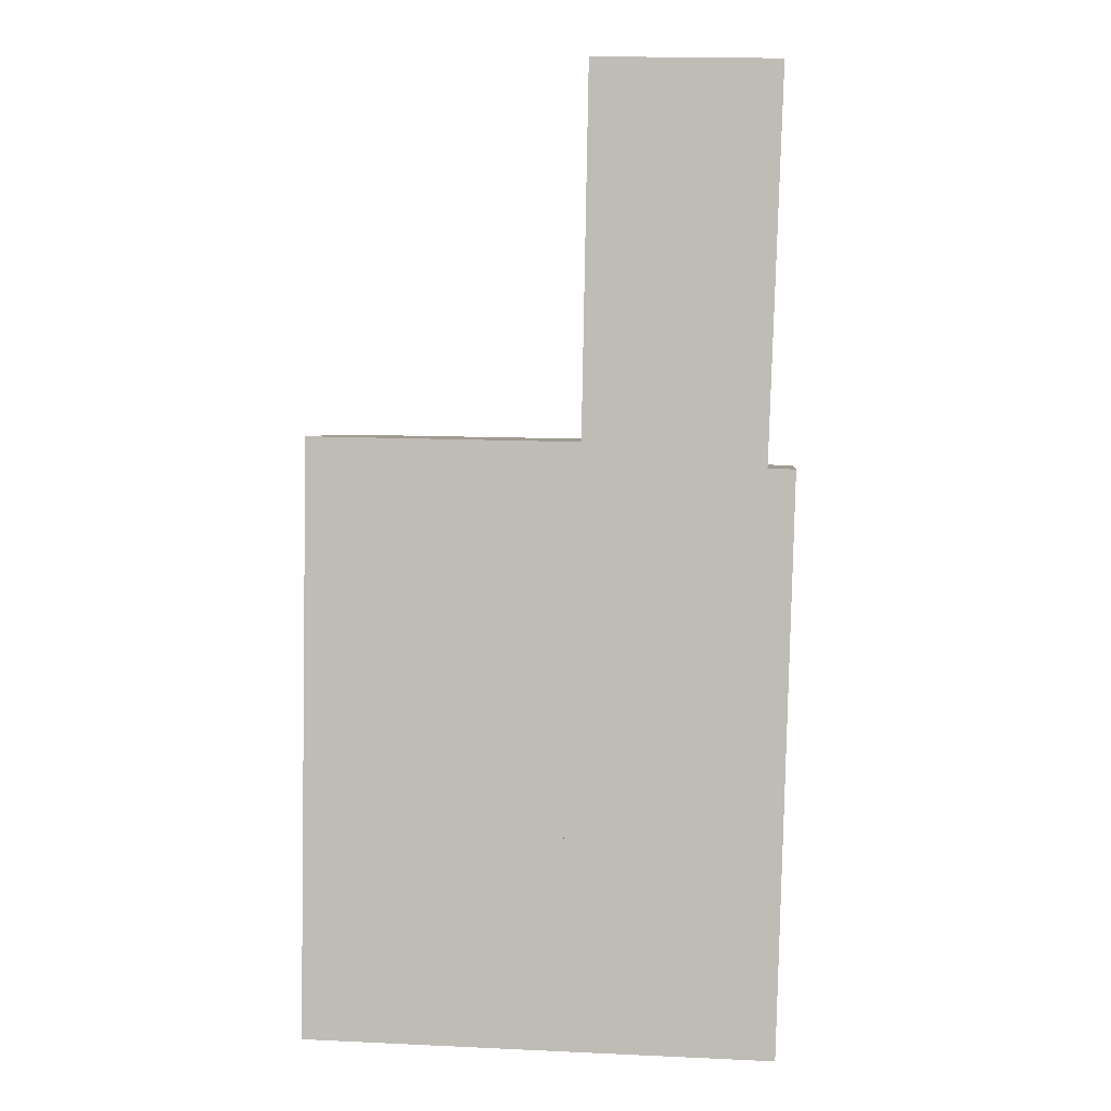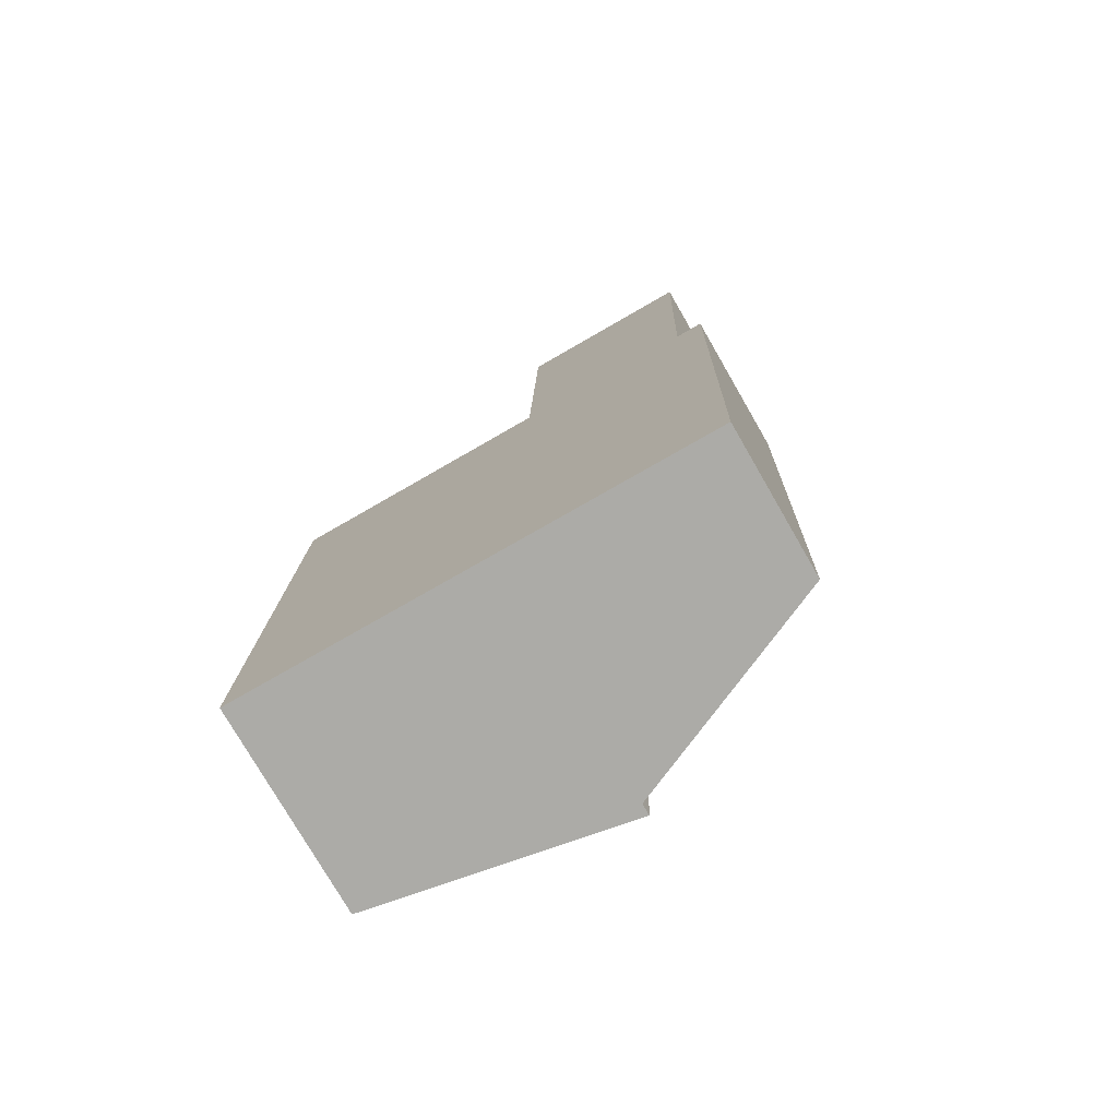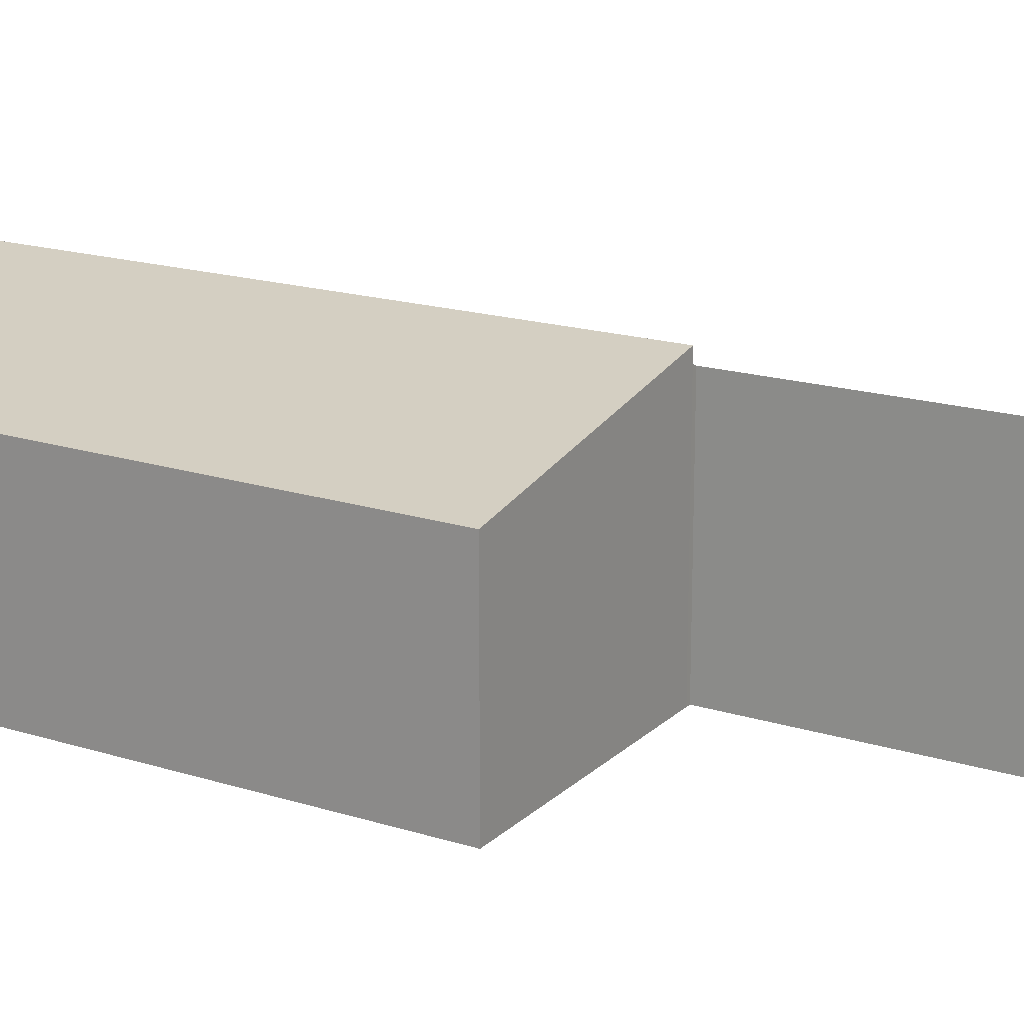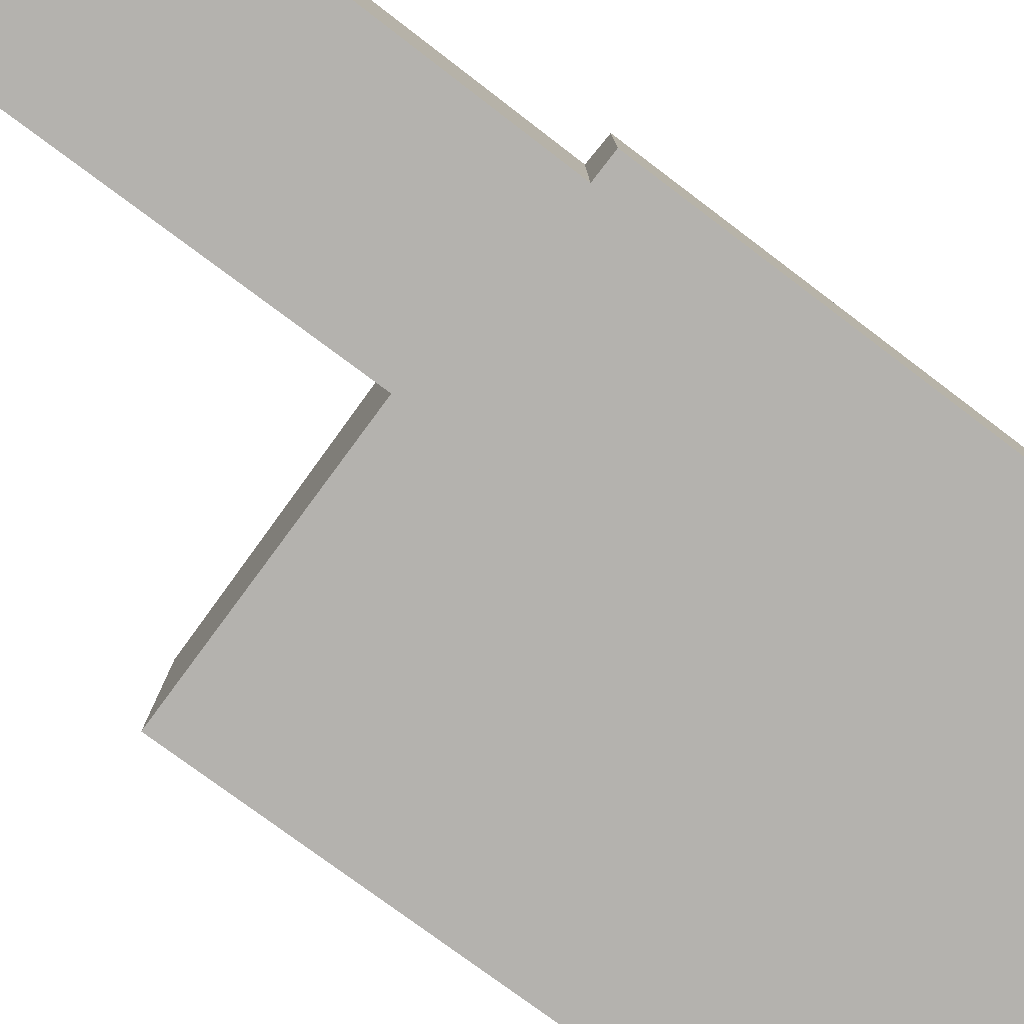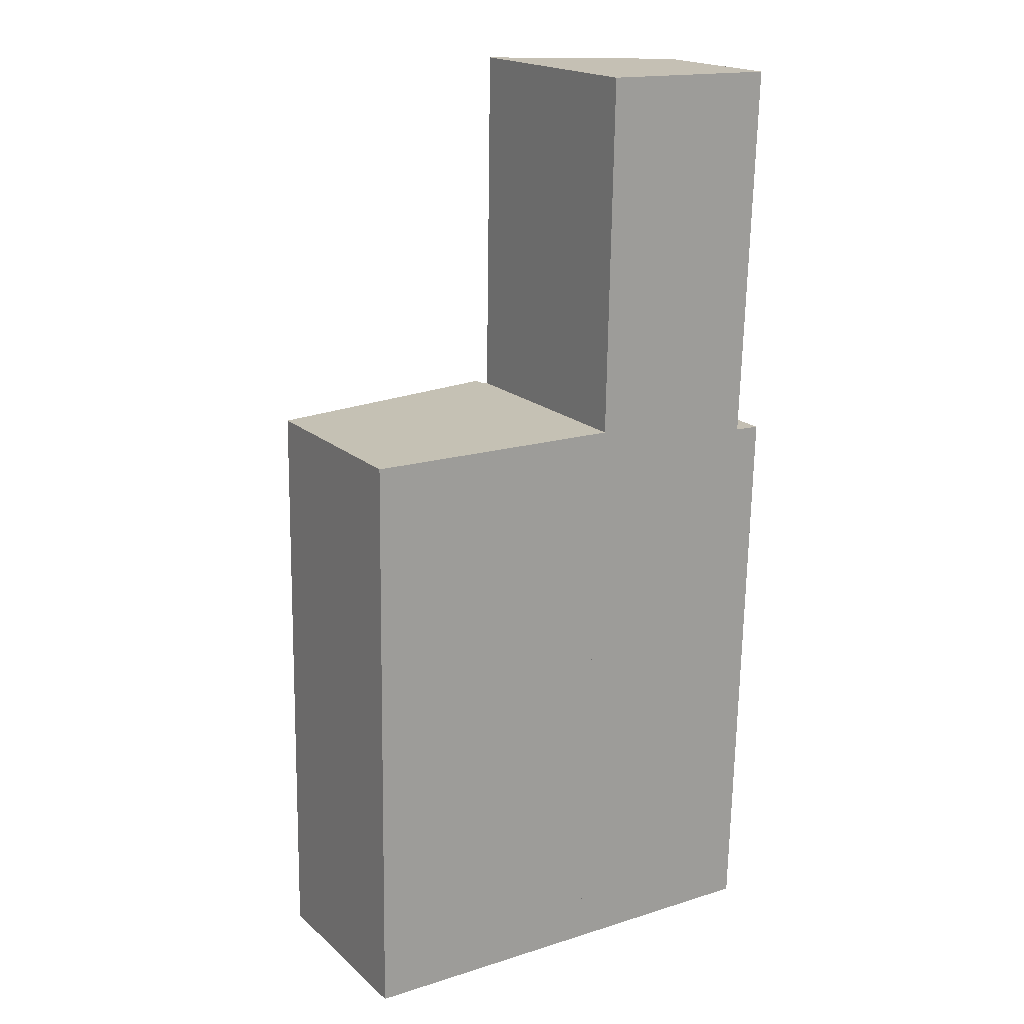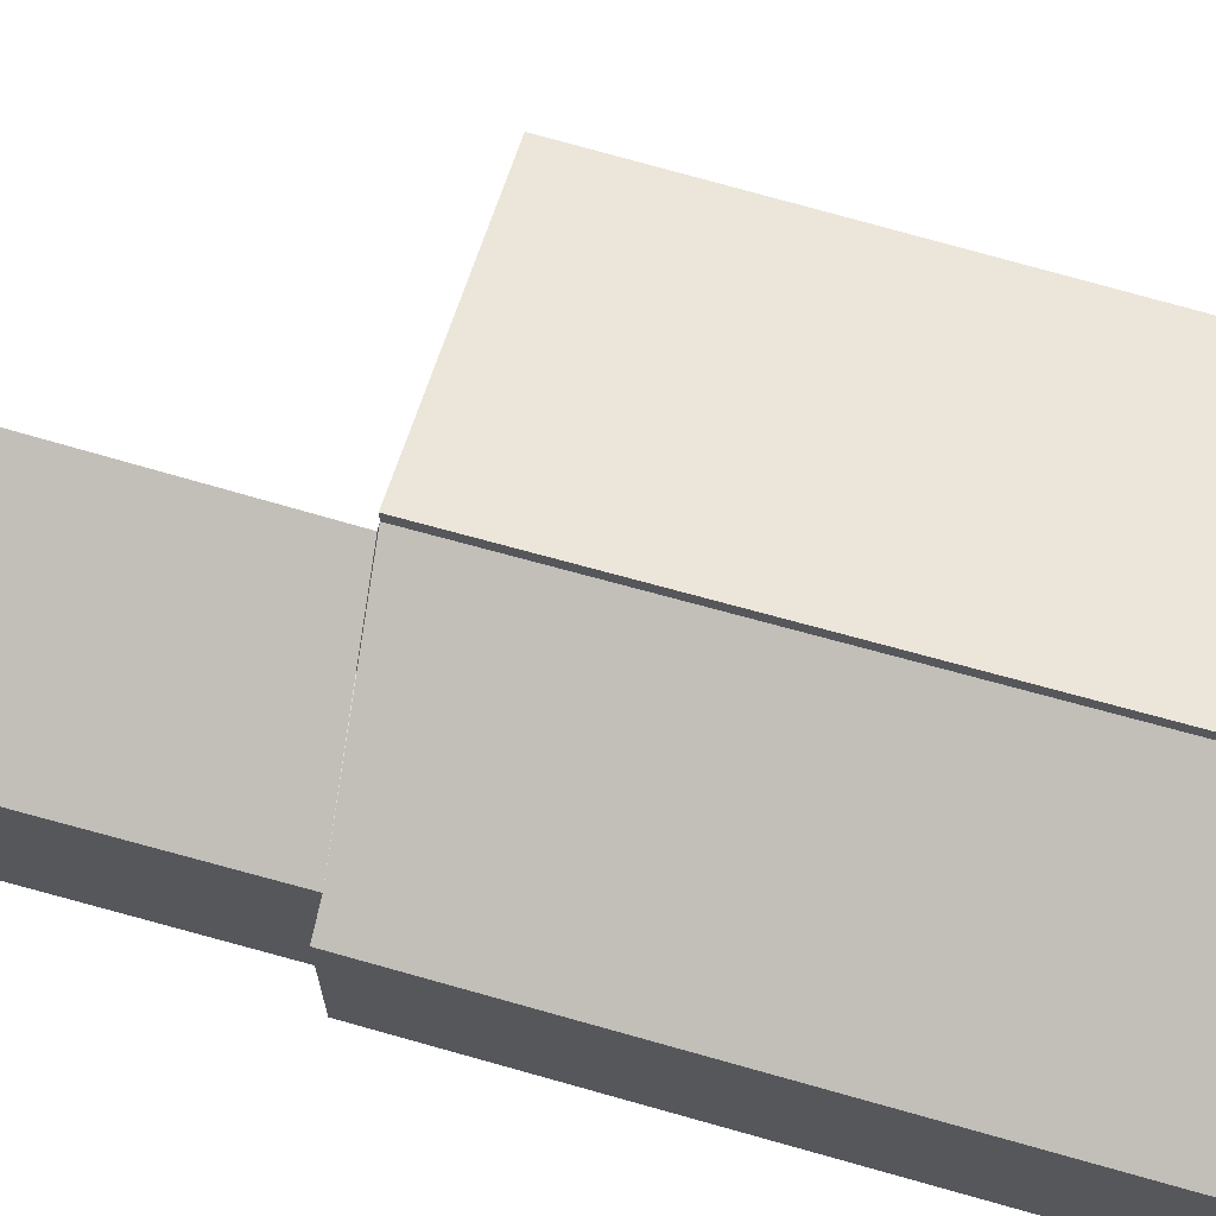
<metadata>
{"format":"obj","ext":"obj","renderer":"f3d","projection":"perspective","resolution":1024,"background":"white","views":[{"elev":3.8,"azim":5.1,"up":"+Z"},{"elev":-76.9,"azim":30.0,"up":"+Z"},{"elev":18.6,"azim":-58.0,"up":"+Y"},{"elev":-79.7,"azim":54.6,"up":"+Y"},{"elev":18.9,"azim":-32.4,"up":"+Z"},{"elev":68.8,"azim":107.5,"up":"+Y"}]}
</metadata>
<code>
v  4.32 3.669 9.304
v  7.091 2.446 8.817
v  4.318 3.669 9.205
v  4.426 3.698 14.89
v  7.106 2.445 9.248
v  7.301 2.435 14.82
v  7.263 2.249 -0.146
v  7.514 2.26 8.799
v  4.24 3.703 9.206
v  3.953 3.703 -0.08
v  3.953 4.899e-18 -0.08
v  4.24 -5.637e-16 9.206
v  4.318 -5.636e-16 9.205
v  4.426 -9.116e-16 14.89
v  4.32 -5.697e-16 9.304
v  7.301 -9.073e-16 14.82
v  7.091 -5.399e-16 8.817
v  7.514 -5.388e-16 8.799
v  7.106 -5.663e-16 9.248
v  7.263 8.94e-18 -0.146
v  3.953 3.884 -0.08
v  0.13 3.161 9.284
v  4.24 3.898 9.206
v  0 3.175 1.944e-16
v  0 0 0
v  0.13 -5.685e-16 9.284
g defaultobject
f 1 2 3
f 2 1 4
f 2 4 5
f 5 4 6
f 7 2 8
f 2 7 9
f 9 7 10
f 11 9 10
f 9 11 12
f 13 1 3
f 1 13 4
f 4 13 14
f 14 13 15
f 12 3 9
f 3 12 13
f 14 6 4
f 6 14 16
f 17 8 2
f 8 17 18
f 16 5 6
f 5 16 19
f 5 19 2
f 2 19 17
f 18 7 8
f 7 18 20
f 7 11 10
f 11 7 20
f 11 13 12
f 13 11 19
f 19 11 17
f 17 11 18
f 18 11 20
f 15 16 14
f 16 15 19
f 19 15 13
f 21 22 23
f 22 21 24
f 25 22 24
f 22 25 26
f 22 12 23
f 12 22 26
f 12 21 23
f 21 12 11
f 11 24 21
f 24 11 25
f 25 12 26
f 12 25 11

</code>
